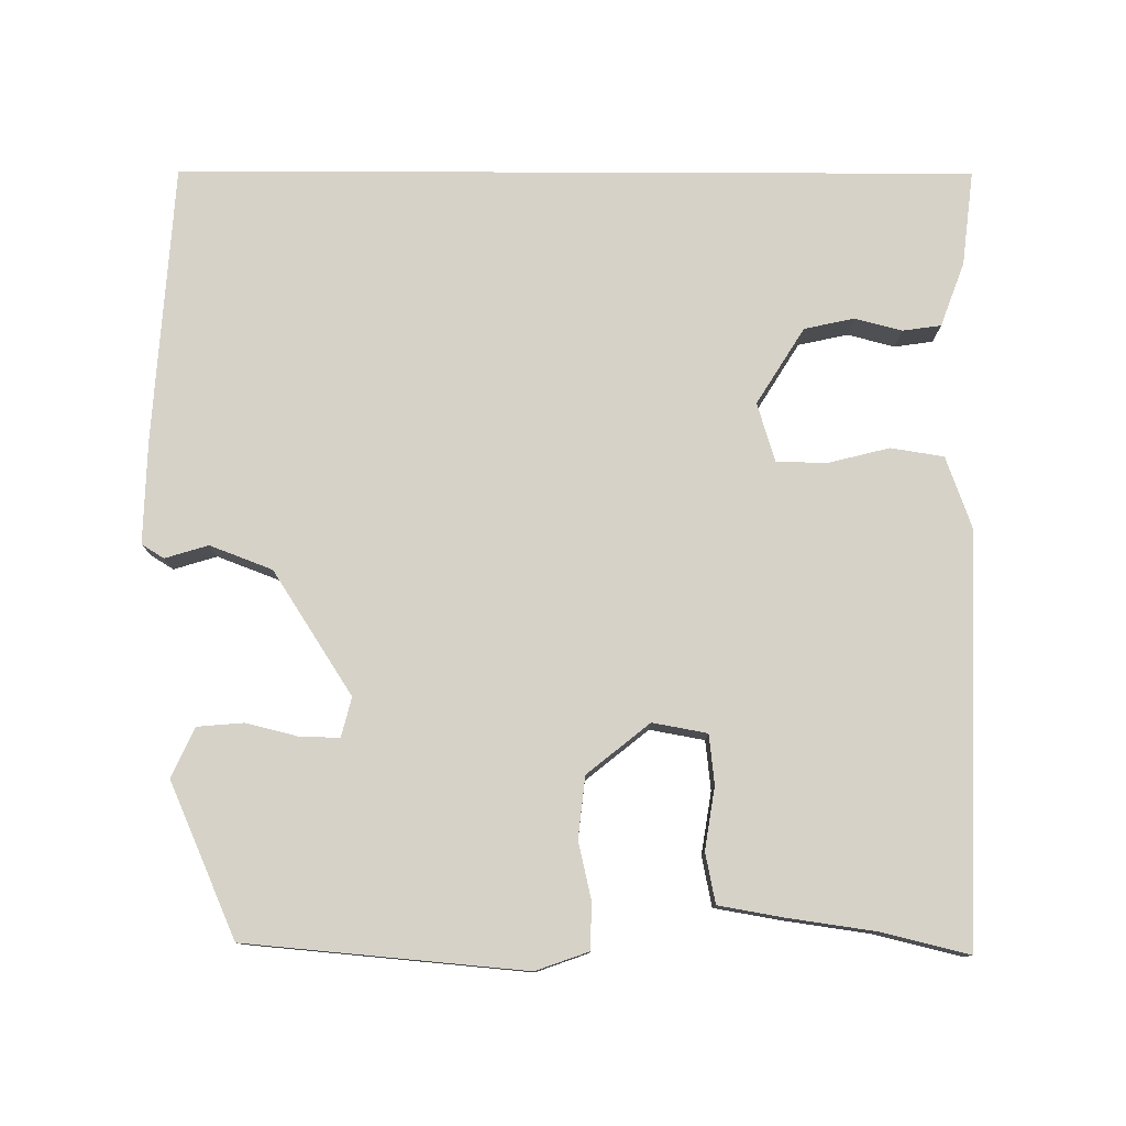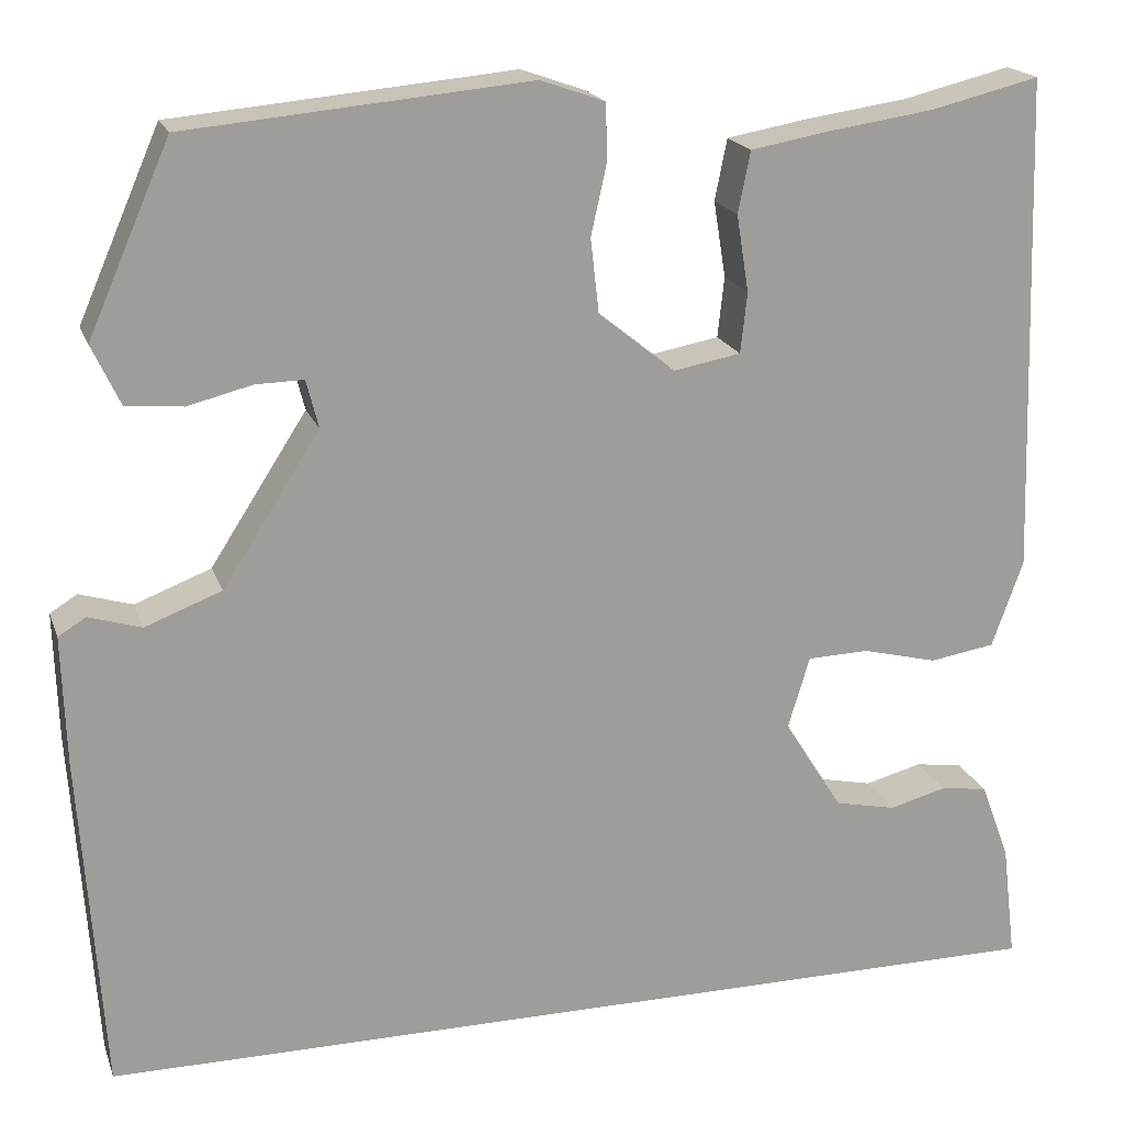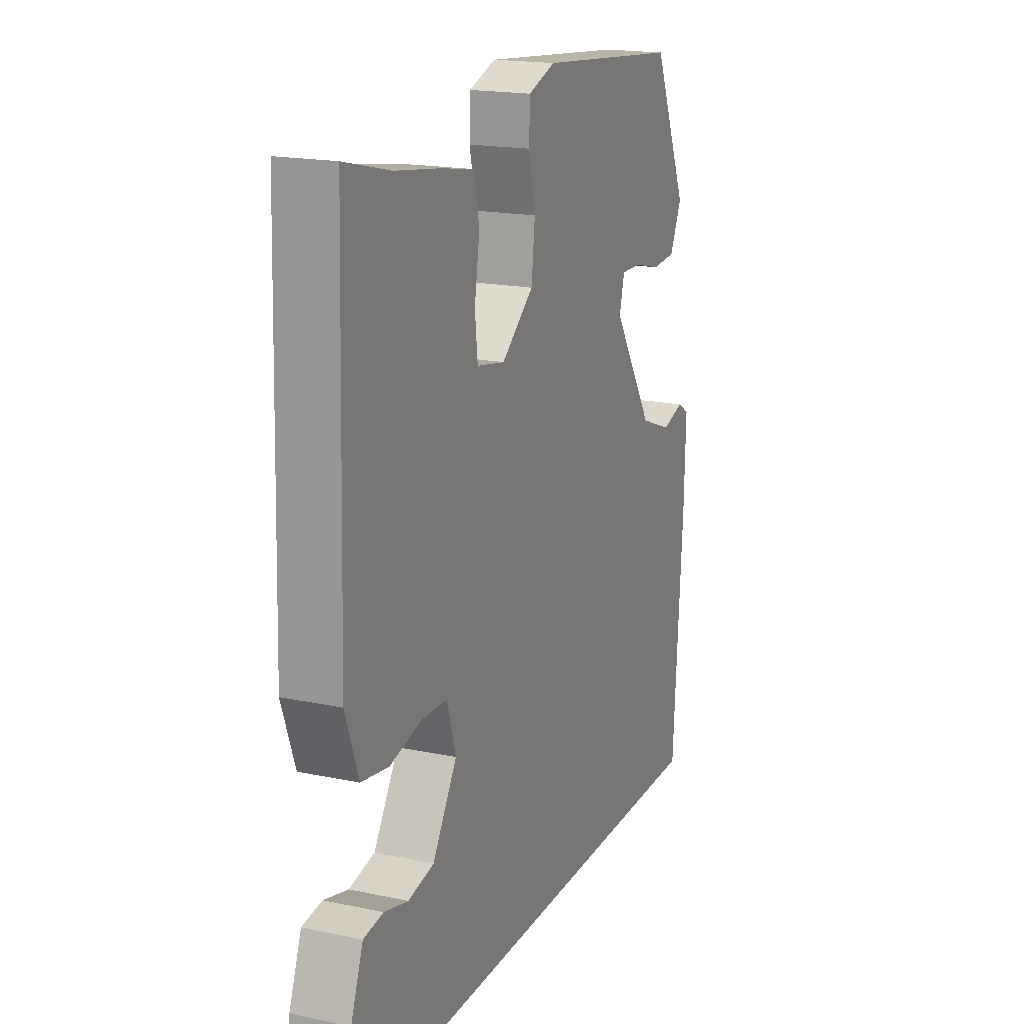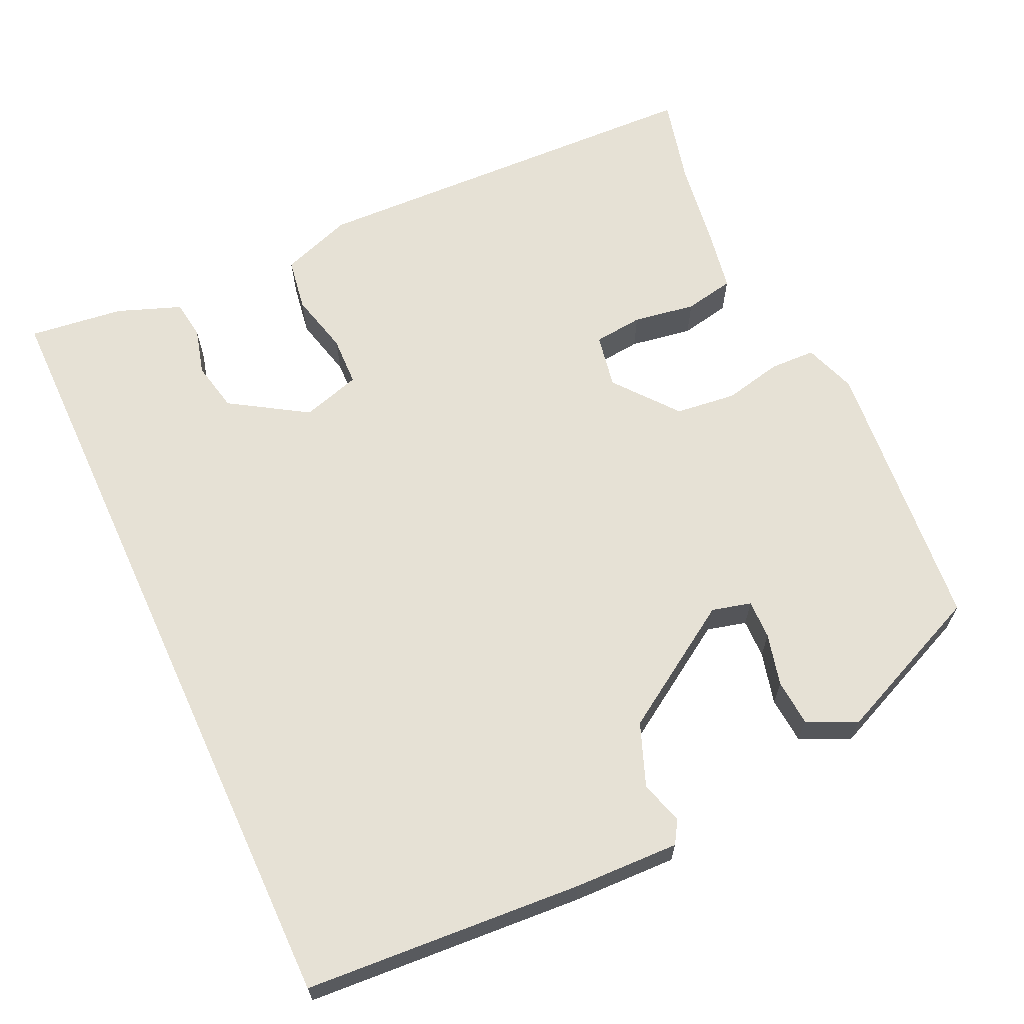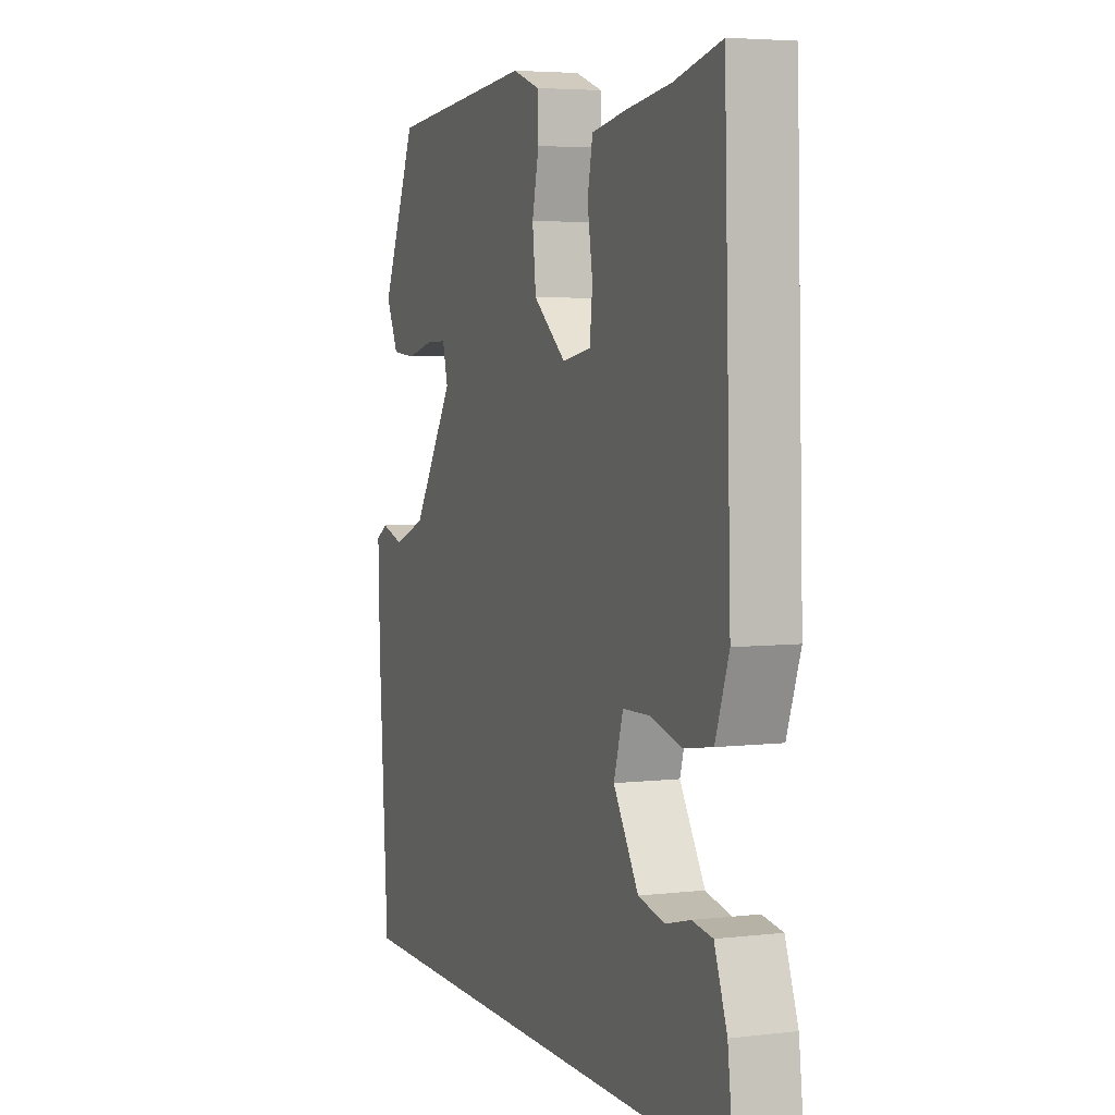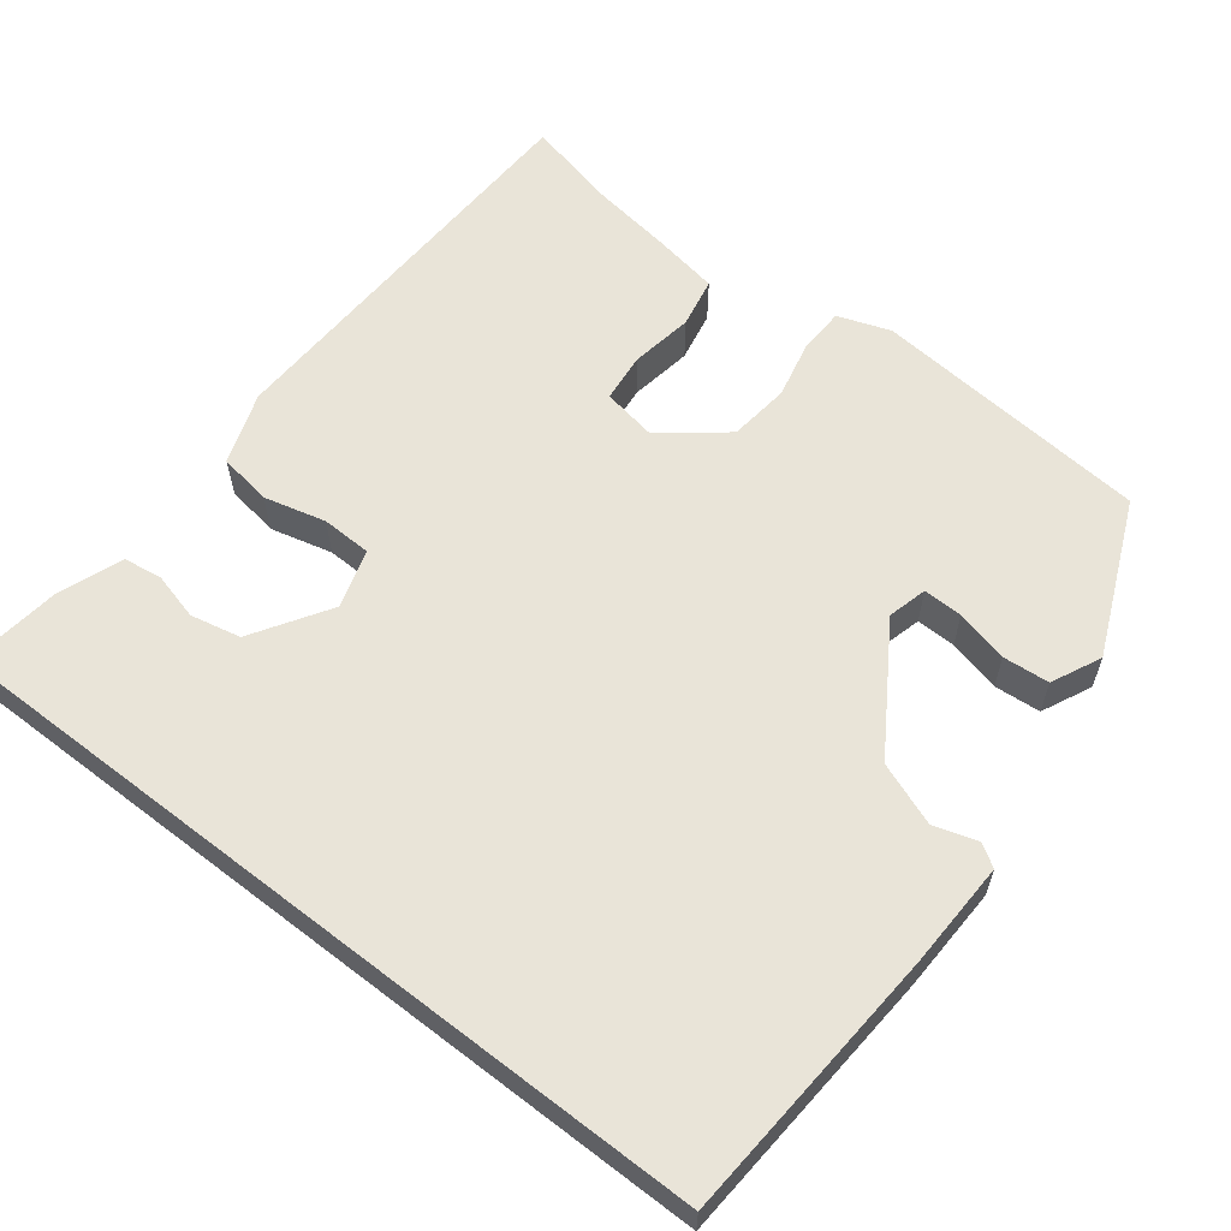
<metadata>
{"format":"obj","ext":"obj","renderer":"f3d","projection":"perspective","resolution":1024,"background":"white","views":[{"elev":78.5,"azim":0.2,"up":"+Y"},{"elev":19.1,"azim":-16.4,"up":"+Z"},{"elev":18.1,"azim":112.3,"up":"+Z"},{"elev":64.8,"azim":-114.8,"up":"+Y"},{"elev":4.6,"azim":69.1,"up":"+Z"},{"elev":60.0,"azim":-142.2,"up":"+Y"}]}
</metadata>
<code>
v -0.496 0.07 -0.5
v -0.52 0.07 -0.14
v -0.524 0.07 -0.004
v -0.495 0.07 0.014
v -0.439 0.07 -0.003
v -0.358 0.07 0.028
v -0.255 0.07 0.188
v -0.268 0.07 0.239
v -0.319 0.07 0.238
v -0.387 0.07 0.221
v -0.447 0.07 0.226
v -0.477 0.07 0.29
v -0.39 0.07 0.489
v -0.028 0.07 0.522
v 0.04 0.07 0.498
v 0.042 0.07 0.439
v 0.025 0.07 0.363
v 0.034 0.07 0.284
v 0.115 0.07 0.219
v 0.186 0.07 0.232
v 0.193 0.07 0.296
v 0.18 0.07 0.377
v 0.193 0.07 0.442
v 0.278 0.07 0.457
v 0.389 0.07 0.473
v 0.504 0.07 0.501
v 0.521 0.07 -0.028
v 0.488 0.07 -0.121
v 0.419 0.07 -0.132
v 0.339 0.07 -0.112
v 0.274 0.07 -0.114
v 0.251 0.07 -0.19
v 0.313 0.07 -0.289
v 0.378 0.07 -0.303
v 0.439 0.07 -0.287
v 0.489 0.07 -0.294
v 0.52 0.07 -0.377
v 0.535 0.07 -0.5
v -0.496 0 -0.5
v -0.52 0 -0.14
v -0.524 0 -0.004
v -0.495 0 0.014
v -0.439 0 -0.003
v -0.358 0 0.028
v -0.255 0 0.188
v -0.268 0 0.239
v -0.319 0 0.238
v -0.387 0 0.221
v -0.447 0 0.226
v -0.477 0 0.29
v -0.39 0 0.489
v -0.028 0 0.522
v 0.04 0 0.498
v 0.042 0 0.439
v 0.025 0 0.363
v 0.034 0 0.284
v 0.115 0 0.219
v 0.186 0 0.232
v 0.193 0 0.296
v 0.18 0 0.377
v 0.193 0 0.442
v 0.278 0 0.457
v 0.389 0 0.473
v 0.504 0 0.501
v 0.521 0 -0.028
v 0.488 0 -0.121
v 0.419 0 -0.132
v 0.339 0 -0.112
v 0.274 0 -0.114
v 0.251 0 -0.19
v 0.313 0 -0.289
v 0.378 0 -0.303
v 0.439 0 -0.287
v 0.489 0 -0.294
v 0.52 0 -0.377
v 0.535 0 -0.5
f 36 37 38
f 35 36 38
f 34 35 38
f 38 1 2
f 34 38 2
f 33 34 2
f 32 33 2 3
f 31 32 3
f 30 31 3
f 28 29 30
f 27 28 30
f 26 27 30
f 25 26 30
f 24 25 30
f 23 24 30
f 22 23 30
f 21 22 30
f 20 21 30
f 19 20 30
f 18 19 30
f 15 16 17
f 14 15 17
f 13 14 17
f 12 13 17
f 11 12 17
f 10 11 17
f 9 10 17
f 8 9 17 18
f 7 8 18 30
f 3 4 5
f 30 3 5
f 30 5 6
f 6 7 30
f 76 75 74
f 76 74 73
f 76 73 72
f 40 39 76
f 40 76 72
f 40 72 71
f 41 40 71 70
f 41 70 69
f 41 69 68
f 68 67 66
f 68 66 65
f 68 65 64
f 68 64 63
f 68 63 62
f 68 62 61
f 68 61 60
f 68 60 59
f 68 59 58
f 68 58 57
f 68 57 56
f 55 54 53
f 55 53 52
f 55 52 51
f 55 51 50
f 55 50 49
f 55 49 48
f 55 48 47
f 56 55 47 46
f 68 56 46 45
f 43 42 41
f 43 41 68
f 44 43 68
f 68 45 44
f 1 39 40 2
f 2 40 41 3
f 3 41 42 4
f 4 42 43 5
f 5 43 44 6
f 6 44 45 7
f 7 45 46 8
f 8 46 47 9
f 9 47 48 10
f 10 48 49 11
f 11 49 50 12
f 12 50 51 13
f 13 51 52 14
f 14 52 53 15
f 15 53 54 16
f 16 54 55 17
f 17 55 56 18
f 18 56 57 19
f 19 57 58 20
f 20 58 59 21
f 21 59 60 22
f 22 60 61 23
f 23 61 62 24
f 24 62 63 25
f 25 63 64 26
f 26 64 65 27
f 27 65 66 28
f 28 66 67 29
f 29 67 68 30
f 30 68 69 31
f 31 69 70 32
f 32 70 71 33
f 33 71 72 34
f 34 72 73 35
f 35 73 74 36
f 36 74 75 37
f 37 75 76 38
f 38 76 39 1

</code>
